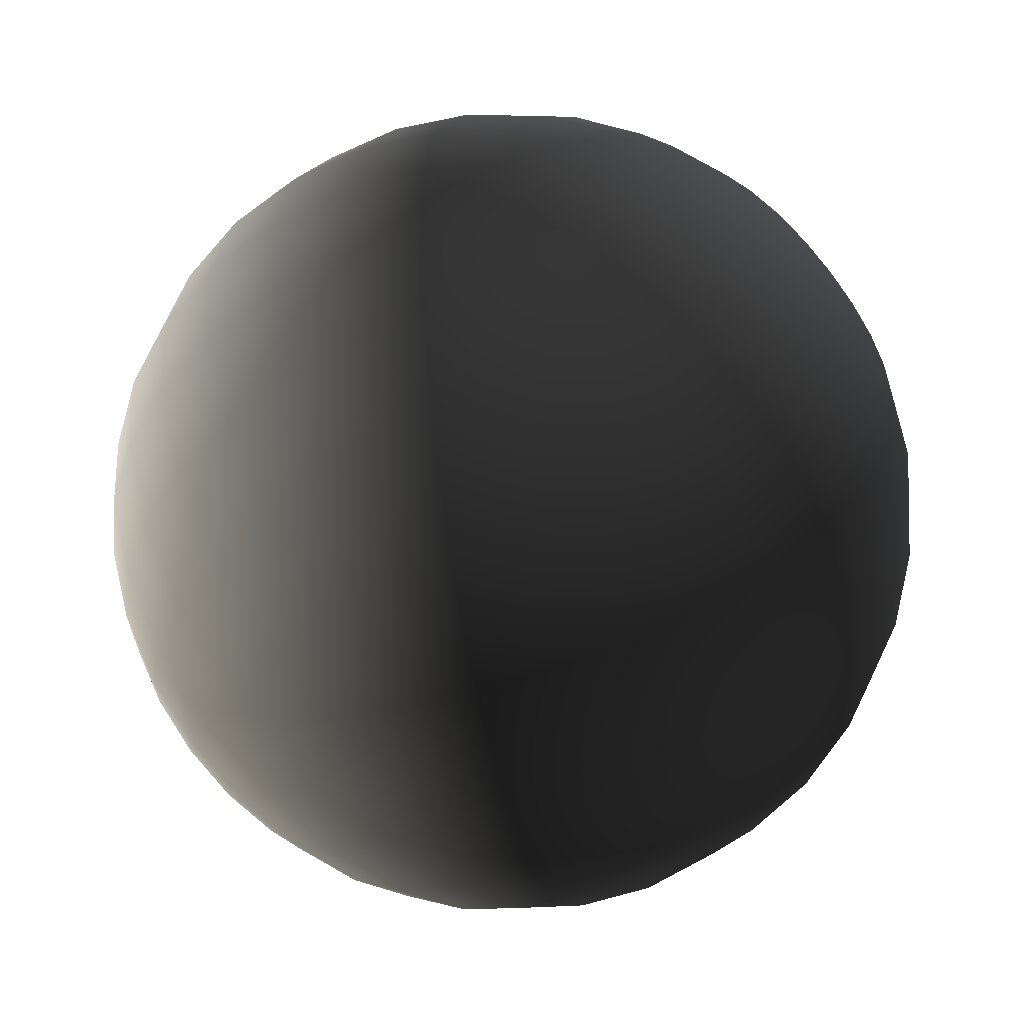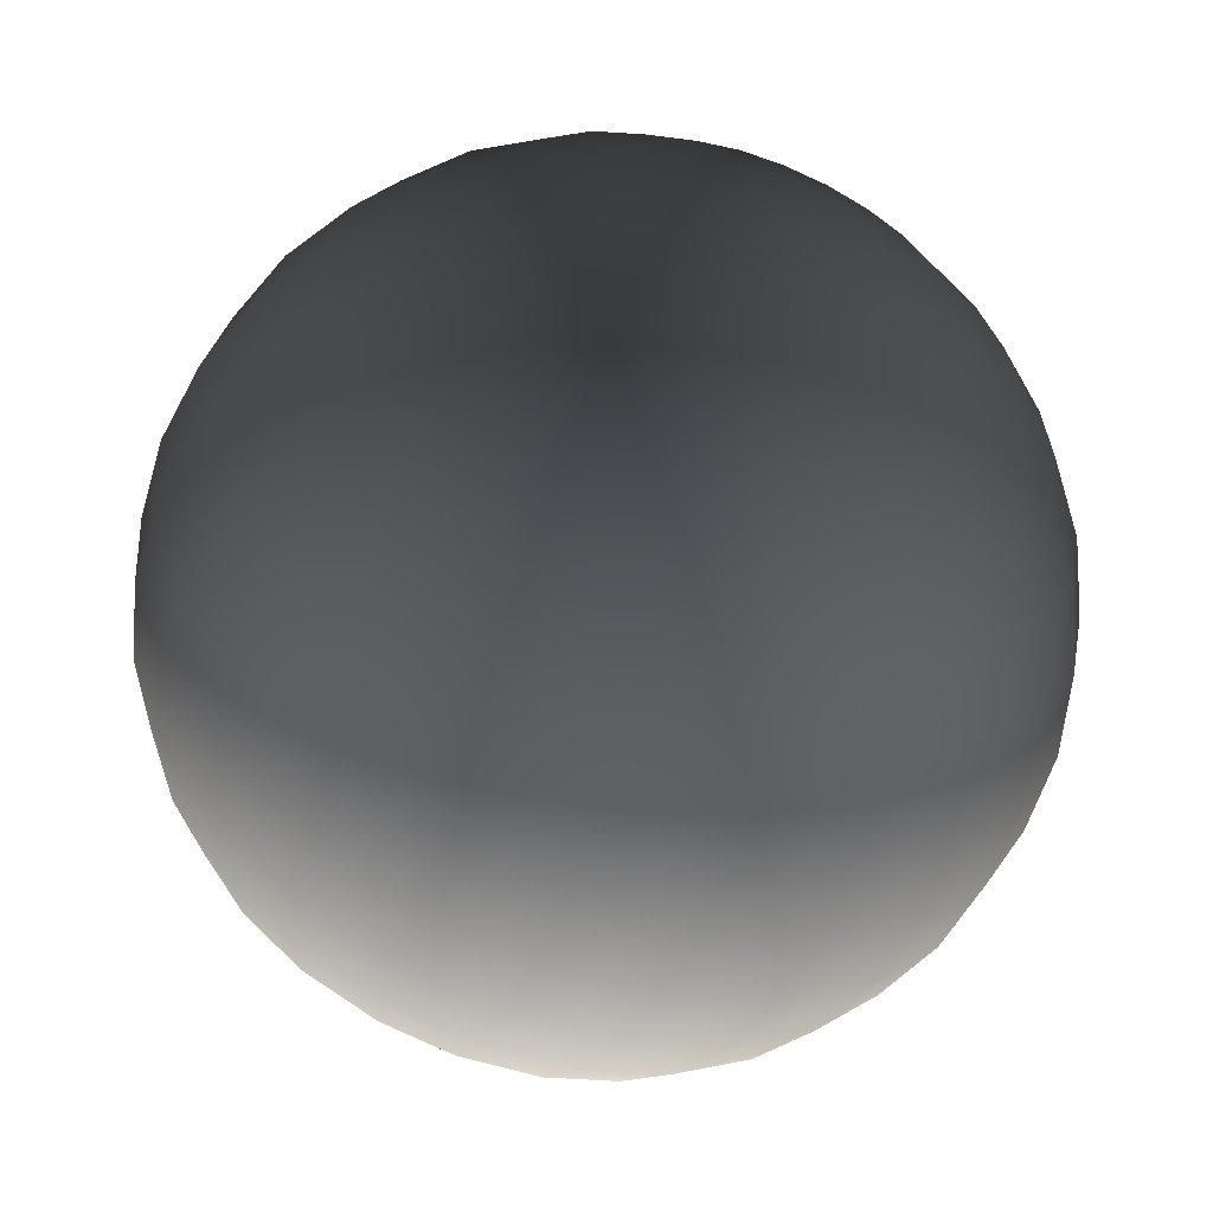
<metadata>
{"format":"obj","ext":"obj","renderer":"f3d","projection":"perspective","resolution":1024,"background":"white","views":[{"elev":-51.8,"azim":-132.2,"up":"+Z"},{"elev":-59.2,"azim":-112.0,"up":"+Y"}]}
</metadata>
<code>
o instance_84/terre/ID616#ID616
v -0.03768 -0.002813 0.339
v -0.03853 0.000516 0.3454
v -0.03775 -0.001028 0.3383
v -0.03542 -0.005955 0.3328
v -0.03761 -0.004369 0.3401
v -0.03783 0.000864 0.3382
v -0.03529 -0.009008 0.3349
v -0.03556 -0.002454 0.3315
v -0.03756 -0.00559 0.3415
v -0.03791 0.002735 0.3385
v -0.03166 -0.01322 0.3301
v -0.03184 -0.008788 0.327
v -0.03519 -0.0114 0.3378
v -0.03752 -0.006393 0.3432
v -0.03572 0.001258 0.3312
v -0.03798 0.004456 0.3393
v -0.03151 -0.0167 0.3343
v -0.03206 -0.003705 0.3252
v -0.03512 -0.01298 0.3411
v -0.03751 -0.006723 0.3451
v -0.03587 0.004928 0.3318
v -0.03804 0.005911 0.3405
v -0.02668 -0.02127 0.3313
v -0.02686 -0.01684 0.326
v -0.0271 -0.0112 0.322
v -0.03142 -0.01898 0.3392
v -0.0351 -0.01362 0.3448
v -0.03752 -0.006558 0.347
v -0.03228 0.001684 0.3247
v -0.03601 0.008305 0.3334
v -0.03809 0.007001 0.3421
v -0.02655 -0.02418 0.3375
v -0.02737 -0.004734 0.3197
v -0.03138 -0.01992 0.3445
v -0.03511 -0.0133 0.3485
v -0.03755 -0.005908 0.3488
v -0.03251 0.007011 0.3257
v -0.03613 0.01116 0.3358
v -0.03811 0.007651 0.3439
v -0.02072 -0.02837 0.3361
v -0.02086 -0.02494 0.3288
v -0.02108 -0.01974 0.3226
v -0.02135 -0.01311 0.3179
v -0.0265 -0.02537 0.3443
v -0.0314 -0.01945 0.3499
v -0.03516 -0.01202 0.352
v -0.03759 -0.004818 0.3504
v -0.02766 0.002125 0.3191
v -0.03271 0.01191 0.3279
v -0.03622 0.0133 0.3388
v -0.03812 0.007816 0.3458
v -0.02066 -0.02977 0.3441
v -0.02167 -0.005501 0.3151
v -0.02653 -0.02477 0.3512
v -0.03148 -0.0176 0.355
v -0.03525 -0.009888 0.3551
v -0.03765 -0.003363 0.3516
v -0.02794 0.008905 0.3203
v -0.03289 0.01606 0.3314
v -0.03628 0.01457 0.3423
v -0.03811 0.007486 0.3476
v -0.01406 -0.03295 0.3439
v -0.01413 -0.03138 0.3351
v -0.01429 -0.02758 0.3269
v -0.01453 -0.0218 0.32
v -0.01484 -0.01443 0.3148
v -0.02069 -0.02907 0.3522
v -0.02663 -0.02242 0.3576
v -0.03161 -0.0145 0.3595
v -0.03537 -0.007034 0.3575
v -0.03772 -0.001642 0.3524
v -0.02201 0.002564 0.3144
v -0.0282 0.01515 0.3232
v -0.03302 0.01916 0.3359
v -0.03629 0.0149 0.3461
v -0.03807 0.006683 0.3494
v -0.0141 -0.03216 0.3529
v -0.0152 -0.005977 0.3118
v -0.0208 -0.0263 0.3598
v -0.02679 -0.01847 0.3633
v -0.03178 -0.01035 0.3629
v -0.03551 -0.003657 0.3591
v -0.0378 0.000229 0.3527
v -0.02235 0.01054 0.3158
v -0.02842 0.02042 0.3276
v -0.03309 0.02101 0.341
v -0.03626 0.01425 0.3497
v -0.03802 0.005463 0.3508
v -0.007013 -0.03394 0.3534
v -0.006979 -0.03477 0.3438
v -0.007048 -0.03311 0.3344
v -0.007217 -0.02908 0.3258
v -0.007474 -0.02294 0.3184
v -0.007802 -0.01512 0.313
v -0.01423 -0.02908 0.3614
v -0.021 -0.02165 0.3664
v -0.02701 -0.0132 0.3677
v -0.03198 -0.005451 0.3652
v -0.03567 1.3e-05 0.3597
v -0.03788 0.002121 0.3525
v -0.01557 0.002985 0.311
v -0.02265 0.01787 0.3193
v -0.02859 0.02437 0.3333
v -0.03311 0.02148 0.3463
v -0.0362 0.01267 0.3531
v -0.03796 0.003907 0.3519
v -0.00715 -0.03067 0.3623
v -0.008178 -0.006143 0.3097
v -0.01444 -0.02392 0.3687
v -0.02126 -0.01545 0.3716
v -0.02728 -0.006956 0.3706
v -0.03221 -0.000124 0.3662
v -0.03582 0.003725 0.3594
v -0.01594 0.01184 0.3125
v -0.02291 0.02408 0.3245
v -0.02869 0.02672 0.3397
v -0.03307 0.02054 0.3517
v -0.0361 0.01028 0.356
v 0.000153 -0.031 0.3627
v 0.000292 -0.03433 0.3535
v 0.000328 -0.03518 0.3438
v 0.000257 -0.03349 0.3342
v 8.5e-05 -0.02938 0.3254
v -0.000178 -0.02312 0.3179
v -0.000512 -0.01514 0.3123
v -0.00738 -0.0252 0.3702
v -0.01473 -0.01703 0.3745
v -0.02157 -0.008114 0.375
v -0.02756 -0.000176 0.3718
v -0.03243 0.005265 0.3657
v -0.03597 0.007226 0.3581
v -0.008577 0.00337 0.3089
v -0.01628 0.02 0.3164
v -0.02311 0.02872 0.3311
v -0.02871 0.02732 0.3466
v -0.03298 0.01826 0.3566
v -8.1e-05 -0.02542 0.3707
v -0.000895 -0.005993 0.309
v -0.007686 -0.01788 0.3763
v -0.01507 -0.008881 0.3783
v -0.0219 -0.000142 0.3765
v -0.02785 0.006683 0.3712
v -0.03265 0.01035 0.3638
v -0.008971 0.01277 0.3105
v -0.01657 0.02689 0.3221
v -0.02322 0.03149 0.3387
v -0.02866 0.02613 0.3534
v -0.03283 0.01478 0.3607
v 0.007173 -0.02459 0.3702
v 0.007403 -0.03006 0.3623
v 0.00754 -0.03333 0.3534
v 0.007575 -0.03416 0.3438
v 0.007505 -0.0325 0.3344
v 0.007336 -0.02847 0.3258
v 0.007079 -0.02233 0.3184
v 0.006751 -0.01451 0.313
v -0.000394 -0.01796 0.3769
v -0.008049 -0.009225 0.3804
v -0.01544 -2.2e-05 0.3799
v -0.02224 0.007924 0.3757
v -0.02812 0.01315 0.3689
v -0.001302 0.003707 0.3081
v -0.009334 0.02143 0.3146
v -0.01679 0.03205 0.3295
v -0.02325 0.03219 0.3468
v -0.02854 0.02322 0.3596
v 0.006867 -0.01727 0.3763
v 0.006375 -0.005533 0.3097
v -0.000764 -0.009136 0.381
v -0.008443 0.000179 0.382
v -0.01582 0.00894 0.3791
v -0.02256 0.01553 0.373
v -0.02835 0.01879 0.3649
v -0.001704 0.0133 0.3098
v -0.009641 0.02875 0.3207
v -0.01692 0.03512 0.338
v -0.0232 0.03079 0.3548
v 0.01382 -0.01584 0.3745
v 0.0141 -0.02273 0.3687
v 0.01432 -0.02789 0.3614
v 0.01445 -0.03096 0.3529
v 0.01448 -0.03175 0.3439
v 0.01442 -0.03019 0.3351
v 0.01426 -0.02638 0.3269
v 0.01401 -0.0206 0.32
v 0.01371 -0.01323 0.3148
v 0.006504 -0.008616 0.3804
v -0.001165 0.000453 0.3827
v -0.008842 0.009693 0.3812
v -0.01617 0.01739 0.376
v -0.02283 0.02216 0.3683
v 0.005976 0.00398 0.3089
v -0.002074 0.02212 0.314
v -0.00987 0.03422 0.3285
v -0.01695 0.03591 0.3469
v -0.02305 0.02737 0.3621
v 0.01347 -0.007684 0.3783
v 0.01335 -0.00478 0.3118
v 0.00611 0.000789 0.382
v -0.001572 0.01015 0.3819
v -0.009218 0.01867 0.3779
v -0.01648 0.02476 0.3709
v 0.005582 0.01338 0.3105
v -0.002386 0.02958 0.3202
v -0.01001 0.03749 0.3375
v -0.01689 0.03435 0.3558
v 0.01988 -0.006377 0.375
v 0.02019 -0.01371 0.3716
v 0.02045 -0.01992 0.3664
v 0.02064 -0.02456 0.3598
v 0.02076 -0.02733 0.3522
v 0.02079 -0.02804 0.3441
v 0.02073 -0.02663 0.3361
v 0.02058 -0.02321 0.3288
v 0.02037 -0.018 0.3226
v 0.02009 -0.01137 0.3179
v 0.0131 0.001175 0.3799
v 0.005711 0.0103 0.3812
v -0.001956 0.0193 0.3786
v -0.009546 0.02649 0.3724
v -0.01673 0.03054 0.364
v 0.01298 0.004181 0.311
v 0.005219 0.02204 0.3146
v -0.00262 0.03516 0.3282
v -0.01004 0.03832 0.347
v 0.01954 0.001595 0.3765
v 0.01977 -0.003764 0.3151
v 0.01273 0.01014 0.3791
v 0.005335 0.01928 0.3779
v -0.00229 0.02728 0.373
v -0.009803 0.03263 0.3651
v 0.0126 0.01304 0.3125
v 0.004912 0.02935 0.3207
v -0.00276 0.03849 0.3374
v -0.009973 0.03666 0.3564
v 0.02519 0.002035 0.3718
v 0.02547 -0.004746 0.3706
v 0.02573 -0.01098 0.3677
v 0.02595 -0.01626 0.3633
v 0.02612 -0.02021 0.3576
v 0.02622 -0.02256 0.3512
v 0.02625 -0.02316 0.3443
v 0.02619 -0.02197 0.3375
v 0.02607 -0.01906 0.3313
v 0.02589 -0.01463 0.326
v 0.02565 -0.008993 0.322
v 0.01921 0.009661 0.3757
v 0.01237 0.01859 0.376
v 0.005007 0.0271 0.3724
v -0.002552 0.03354 0.3655
v 0.01943 0.004301 0.3144
v 0.01226 0.02119 0.3164
v 0.004683 0.03483 0.3285
v -0.002796 0.03934 0.3471
v 0.0249 0.008894 0.3712
v 0.02538 -0.002523 0.3197
v 0.01889 0.01727 0.373
v 0.01206 0.02596 0.3709
v 0.00475 0.03324 0.3651
v -0.002725 0.03765 0.3567
v 0.0191 0.01227 0.3158
v 0.01197 0.02808 0.3221
v 0.004546 0.0381 0.3375
v 0.02959 0.007865 0.3657
v 0.02982 0.002476 0.3662
v 0.03004 -0.002852 0.3652
v 0.03025 -0.007754 0.3629
v 0.03042 -0.0119 0.3595
v 0.03055 -0.015 0.355
v 0.03063 -0.01685 0.3499
v 0.03065 -0.01732 0.3445
v 0.03061 -0.01638 0.3392
v 0.03051 -0.0141 0.3343
v 0.03036 -0.01062 0.3301
v 0.03018 -0.006189 0.327
v 0.02463 0.01536 0.3689
v 0.01861 0.0239 0.3683
v 0.01182 0.03174 0.364
v 0.004581 0.03727 0.3564
v 0.02509 0.004336 0.3191
v 0.01879 0.01961 0.3193
v 0.01176 0.03324 0.3295
v 0.004511 0.03893 0.347
v 0.02938 0.01295 0.3638
v 0.02997 -0.001105 0.3252
v 0.02439 0.021 0.3649
v 0.01839 0.0291 0.3621
v 0.01166 0.03554 0.3558
v 0.02481 0.01112 0.3203
v 0.01853 0.02581 0.3245
v 0.01163 0.03632 0.338
v 0.03295 0.01012 0.3581
v 0.0331 0.006613 0.3594
v 0.03325 0.002901 0.3597
v 0.0334 -0.000768 0.3591
v 0.03355 -0.004145 0.3575
v 0.03367 -0.006999 0.3551
v 0.03376 -0.009137 0.352
v 0.03381 -0.01041 0.3485
v 0.03382 -0.01074 0.3448
v 0.0338 -0.01009 0.3411
v 0.03373 -0.008514 0.3378
v 0.03363 -0.006119 0.3349
v 0.0335 -0.003067 0.3328
v 0.02919 0.01738 0.3607
v 0.02421 0.02543 0.3596
v 0.01825 0.03252 0.3548
v 0.0116 0.0371 0.3469
v 0.02974 0.004283 0.3247
v 0.02455 0.01736 0.3232
v 0.01834 0.03046 0.3311
v 0.03282 0.01317 0.356
v 0.03336 0.000435 0.3315
v 0.02905 0.02086 0.3566
v 0.02409 0.02834 0.3534
v 0.01819 0.03393 0.3468
v 0.02952 0.009611 0.3257
v 0.02432 0.02263 0.3276
v 0.01822 0.03323 0.3387
v 0.03514 0.008529 0.3508
v 0.03521 0.006973 0.3519
v 0.03528 0.005188 0.3525
v 0.03536 0.003296 0.3527
v 0.03544 0.001425 0.3524
v 0.03551 -0.000297 0.3516
v 0.03557 -0.001752 0.3504
v 0.03562 -0.002841 0.3488
v 0.03565 -0.003491 0.347
v 0.03565 -0.003657 0.3451
v 0.03564 -0.003327 0.3432
v 0.0356 -0.002524 0.3415
v 0.03555 -0.001303 0.3401
v 0.03549 0.000253 0.339
v 0.03272 0.01556 0.3531
v 0.02895 0.02314 0.3517
v 0.02404 0.02953 0.3466
v 0.0332 0.004147 0.3312
v 0.02931 0.01451 0.3279
v 0.02416 0.02658 0.3333
v 0.03509 0.00975 0.3494
v 0.03541 0.002038 0.3383
v 0.03266 0.01714 0.3497
v 0.02891 0.02408 0.3463
v 0.02406 0.02893 0.3397
v 0.03305 0.007816 0.3318
v 0.02914 0.01866 0.3314
v 0.03606 0.003643 0.3454
v 0.03506 0.01055 0.3476
v 0.03263 0.01778 0.3461
v 0.02893 0.02361 0.341
v 0.03533 0.00393 0.3382
v 0.0329 0.01119 0.3334
v 0.02901 0.02176 0.3359
v 0.03504 0.01088 0.3458
v 0.03264 0.01746 0.3423
v 0.03526 0.005801 0.3385
v 0.03278 0.01405 0.3358
v 0.03505 0.01072 0.3439
v 0.0327 0.01619 0.3388
v 0.03518 0.007523 0.3393
v 0.03508 0.01007 0.3421
v 0.03512 0.008978 0.3405
f 1 2 3
f 4 1 3
f 1 5 2
f 3 2 6
f 4 7 1
f 4 3 8
f 7 5 1
f 5 9 2
f 8 3 6
f 6 2 10
f 11 7 4
f 12 4 8
f 7 13 5
f 13 9 5
f 9 14 2
f 8 6 15
f 15 6 10
f 10 2 16
f 11 17 7
f 12 11 4
f 12 8 18
f 17 13 7
f 13 19 9
f 19 14 9
f 14 20 2
f 18 8 15
f 15 10 21
f 21 10 16
f 16 2 22
f 23 17 11
f 24 11 12
f 25 12 18
f 17 26 13
f 26 19 13
f 19 27 14
f 27 20 14
f 20 28 2
f 18 15 29
f 29 15 21
f 21 16 30
f 30 16 22
f 22 2 31
f 23 32 17
f 24 23 11
f 25 24 12
f 25 18 33
f 32 26 17
f 26 34 19
f 34 27 19
f 27 35 20
f 35 28 20
f 28 36 2
f 33 18 29
f 29 21 37
f 37 21 30
f 30 22 38
f 38 22 31
f 2 39 31
f 23 40 32
f 24 41 23
f 25 42 24
f 33 43 25
f 32 44 26
f 26 44 34
f 34 45 27
f 27 45 35
f 35 46 28
f 28 46 36
f 2 36 47
f 33 29 48
f 48 29 37
f 37 30 49
f 49 30 38
f 38 31 50
f 50 31 39
f 2 51 39
f 40 52 32
f 41 40 23
f 24 42 41
f 25 43 42
f 53 43 33
f 32 52 44
f 44 54 34
f 34 54 45
f 45 55 35
f 35 55 46
f 46 56 36
f 36 56 47
f 2 47 57
f 48 53 33
f 48 37 58
f 58 37 49
f 49 38 59
f 59 38 50
f 50 39 60
f 39 51 60
f 2 61 51
f 62 52 40
f 41 63 40
f 42 64 41
f 43 65 42
f 53 66 43
f 52 67 44
f 67 54 44
f 54 68 45
f 45 68 55
f 55 69 46
f 46 69 56
f 47 56 70
f 47 70 57
f 2 57 71
f 72 53 48
f 72 48 58
f 58 49 73
f 73 49 59
f 59 50 74
f 50 60 74
f 51 75 60
f 51 61 75
f 2 76 61
f 77 52 62
f 62 40 63
f 41 64 63
f 42 65 64
f 66 65 43
f 78 66 53
f 77 67 52
f 79 54 67
f 79 68 54
f 68 80 55
f 55 80 69
f 56 69 81
f 56 81 70
f 57 70 82
f 57 82 71
f 2 71 83
f 72 78 53
f 72 58 84
f 84 58 73
f 73 59 85
f 85 59 74
f 74 60 86
f 60 75 86
f 61 87 75
f 61 76 87
f 2 88 76
f 89 77 62
f 90 62 63
f 64 91 63
f 65 92 64
f 66 93 65
f 78 94 66
f 95 67 77
f 95 79 67
f 79 96 68
f 96 80 68
f 69 80 97
f 69 97 81
f 70 81 98
f 70 98 82
f 71 82 99
f 71 99 83
f 2 83 100
f 101 78 72
f 84 101 72
f 84 73 102
f 102 73 85
f 85 74 103
f 74 86 103
f 86 75 104
f 75 87 104
f 76 105 87
f 76 88 105
f 2 106 88
f 107 77 89
f 89 62 90
f 90 63 91
f 64 92 91
f 65 93 92
f 94 93 66
f 108 94 78
f 107 95 77
f 95 109 79
f 109 96 79
f 110 80 96
f 110 97 80
f 81 97 111
f 81 111 98
f 82 98 112
f 82 112 99
f 83 99 113
f 83 113 100
f 2 100 106
f 101 108 78
f 114 101 84
f 114 84 102
f 115 102 85
f 115 85 103
f 103 86 116
f 86 104 116
f 87 117 104
f 87 105 117
f 88 118 105
f 88 106 118
f 119 107 89
f 120 89 90
f 121 90 91
f 92 122 91
f 93 123 92
f 94 124 93
f 108 125 94
f 107 126 95
f 126 109 95
f 127 96 109
f 127 110 96
f 97 110 128
f 97 128 111
f 98 111 129
f 98 129 112
f 99 112 130
f 99 130 113
f 100 113 131
f 100 131 106
f 132 108 101
f 114 132 101
f 133 114 102
f 133 102 115
f 115 103 134
f 134 103 116
f 116 104 135
f 104 117 135
f 105 136 117
f 105 118 136
f 106 131 118
f 137 107 119
f 119 89 120
f 120 90 121
f 122 121 91
f 92 123 122
f 93 124 123
f 125 124 94
f 138 125 108
f 137 126 107
f 139 109 126
f 139 127 109
f 127 140 110
f 140 128 110
f 111 128 141
f 111 141 129
f 112 129 142
f 112 142 130
f 113 130 143
f 113 143 131
f 132 138 108
f 144 132 114
f 144 114 133
f 133 115 145
f 145 115 134
f 134 116 146
f 146 116 135
f 135 117 147
f 117 136 147
f 118 148 136
f 118 131 148
f 149 137 119
f 150 119 120
f 151 120 121
f 152 121 122
f 123 153 122
f 124 154 123
f 125 155 124
f 138 156 125
f 157 126 137
f 157 139 126
f 158 127 139
f 158 140 127
f 159 128 140
f 141 128 159
f 160 129 141
f 142 129 160
f 130 142 161
f 130 161 143
f 131 143 148
f 162 138 132
f 144 162 132
f 144 133 163
f 163 133 145
f 164 145 134
f 164 134 146
f 146 135 165
f 135 147 165
f 136 166 147
f 136 148 166
f 167 137 149
f 149 119 150
f 150 120 151
f 152 151 121
f 152 122 153
f 154 153 123
f 155 154 124
f 125 156 155
f 138 168 156
f 167 157 137
f 157 169 139
f 169 158 139
f 170 140 158
f 159 140 170
f 171 141 159
f 160 141 171
f 172 142 160
f 161 142 172
f 143 161 173
f 148 143 173
f 162 168 138
f 174 162 144
f 174 144 163
f 175 163 145
f 175 145 164
f 164 146 176
f 176 146 165
f 165 147 177
f 147 166 177
f 148 173 166
f 178 167 149
f 179 149 150
f 180 150 151
f 181 151 152
f 182 152 153
f 154 183 153
f 155 184 154
f 156 185 155
f 168 186 156
f 187 157 167
f 187 169 157
f 188 158 169
f 170 158 188
f 189 159 170
f 171 159 189
f 190 160 171
f 172 160 190
f 191 161 172
f 191 173 161
f 162 192 168
f 174 192 162
f 174 163 193
f 193 163 175
f 194 175 164
f 194 164 176
f 176 165 195
f 195 165 177
f 177 166 196
f 196 166 173
f 197 167 178
f 178 149 179
f 179 150 180
f 181 180 151
f 181 152 182
f 182 153 183
f 184 183 154
f 185 184 155
f 186 185 156
f 168 198 186
f 197 187 167
f 199 169 187
f 199 188 169
f 200 170 188
f 189 170 200
f 201 171 189
f 190 171 201
f 202 172 190
f 202 191 172
f 196 173 191
f 192 198 168
f 174 203 192
f 203 174 193
f 193 175 204
f 204 175 194
f 194 176 205
f 205 176 195
f 195 177 206
f 206 177 196
f 207 197 178
f 208 178 179
f 209 179 180
f 210 180 181
f 211 181 182
f 212 182 183
f 184 213 183
f 185 214 184
f 186 215 185
f 198 216 186
f 217 187 197
f 217 199 187
f 218 188 199
f 218 200 188
f 219 189 200
f 219 201 189
f 220 190 201
f 220 202 190
f 221 191 202
f 221 196 191
f 192 222 198
f 203 222 192
f 203 193 223
f 223 193 204
f 224 204 194
f 224 194 205
f 205 195 225
f 225 195 206
f 206 196 221
f 226 197 207
f 207 178 208
f 208 179 209
f 209 180 210
f 211 210 181
f 211 182 212
f 212 183 213
f 214 213 184
f 215 214 185
f 216 215 186
f 198 227 216
f 226 217 197
f 228 199 217
f 228 218 199
f 229 200 218
f 219 200 229
f 230 201 219
f 230 220 201
f 231 202 220
f 231 221 202
f 222 227 198
f 203 232 222
f 232 203 223
f 233 223 204
f 233 204 224
f 234 224 205
f 234 205 225
f 225 206 235
f 235 206 221
f 207 236 226
f 208 237 207
f 238 208 209
f 239 209 210
f 240 210 211
f 241 211 212
f 213 242 212
f 214 243 213
f 215 244 214
f 216 245 215
f 227 246 216
f 247 217 226
f 247 228 217
f 248 218 228
f 229 218 248
f 249 219 229
f 230 219 249
f 250 220 230
f 250 231 220
f 235 221 231
f 222 251 227
f 232 251 222
f 252 232 223
f 252 223 233
f 233 224 253
f 253 224 234
f 234 225 254
f 254 225 235
f 255 226 236
f 237 236 207
f 238 237 208
f 238 209 239
f 239 210 240
f 241 240 211
f 241 212 242
f 213 243 242
f 214 244 243
f 245 244 215
f 246 245 216
f 227 256 246
f 255 247 226
f 257 228 247
f 257 248 228
f 258 229 248
f 249 229 258
f 259 230 249
f 250 230 259
f 260 231 250
f 260 235 231
f 251 256 227
f 232 261 251
f 261 232 252
f 252 233 262
f 262 233 253
f 253 234 263
f 263 234 254
f 254 235 260
f 264 255 236
f 265 236 237
f 238 266 237
f 239 267 238
f 240 268 239
f 241 269 240
f 242 270 241
f 243 271 242
f 244 272 243
f 245 273 244
f 246 274 245
f 246 256 275
f 276 247 255
f 257 247 276
f 277 248 257
f 258 248 277
f 278 249 258
f 259 249 278
f 279 250 259
f 260 250 279
f 251 280 256
f 251 261 280
f 261 252 281
f 281 252 262
f 282 262 253
f 282 253 263
f 283 263 254
f 283 254 260
f 264 284 255
f 265 264 236
f 266 265 237
f 267 266 238
f 268 267 239
f 240 269 268
f 241 270 269
f 242 271 270
f 243 272 271
f 244 273 272
f 245 274 273
f 246 275 274
f 256 285 275
f 284 276 255
f 286 257 276
f 277 257 286
f 287 258 277
f 278 258 287
f 288 259 278
f 279 259 288
f 283 260 279
f 256 280 285
f 280 261 289
f 261 281 289
f 281 262 290
f 290 262 282
f 282 263 291
f 291 263 283
f 292 284 264
f 293 264 265
f 294 265 266
f 295 266 267
f 268 296 267
f 269 297 268
f 270 298 269
f 271 299 270
f 272 300 271
f 273 301 272
f 274 302 273
f 275 303 274
f 275 285 304
f 305 276 284
f 305 286 276
f 306 277 286
f 287 277 306
f 307 278 287
f 288 278 307
f 308 279 288
f 308 283 279
f 280 309 285
f 280 289 309
f 289 281 310
f 310 281 290
f 290 282 311
f 311 282 291
f 308 291 283
f 312 284 292
f 293 292 264
f 294 293 265
f 295 294 266
f 296 295 267
f 297 296 268
f 298 297 269
f 270 299 298
f 271 300 299
f 272 301 300
f 273 302 301
f 274 303 302
f 275 304 303
f 285 313 304
f 312 305 284
f 314 286 305
f 314 306 286
f 315 287 306
f 315 307 287
f 316 288 307
f 316 308 288
f 285 309 313
f 289 317 309
f 289 310 317
f 310 290 318
f 318 290 311
f 311 291 319
f 319 291 308
f 320 312 292
f 321 292 293
f 322 293 294
f 323 294 295
f 324 295 296
f 325 296 297
f 298 326 297
f 299 327 298
f 300 328 299
f 301 329 300
f 302 330 301
f 303 331 302
f 304 332 303
f 304 313 333
f 334 305 312
f 334 314 305
f 335 306 314
f 335 315 306
f 336 307 315
f 336 316 307
f 316 319 308
f 309 337 313
f 309 317 337
f 317 310 338
f 310 318 338
f 318 311 339
f 339 311 319
f 340 312 320
f 320 292 321
f 322 321 293
f 323 322 294
f 324 323 295
f 325 324 296
f 326 325 297
f 327 326 298
f 299 328 327
f 300 329 328
f 301 330 329
f 302 331 330
f 303 332 331
f 304 333 332
f 313 341 333
f 340 334 312
f 342 314 334
f 342 335 314
f 343 315 335
f 343 336 315
f 336 344 316
f 344 319 316
f 313 337 341
f 317 345 337
f 317 338 345
f 338 318 346
f 318 339 346
f 339 319 344
f 347 340 320
f 347 320 321
f 347 321 322
f 347 322 323
f 347 323 324
f 347 324 325
f 347 325 326
f 347 326 327
f 328 347 327
f 329 347 328
f 330 347 329
f 331 347 330
f 332 347 331
f 333 347 332
f 333 341 347
f 348 334 340
f 348 342 334
f 349 335 342
f 349 343 335
f 350 336 343
f 350 344 336
f 337 351 341
f 337 345 351
f 338 352 345
f 338 346 352
f 346 339 353
f 339 344 353
f 347 348 340
f 341 351 347
f 354 342 348
f 354 349 342
f 355 343 349
f 355 350 343
f 353 344 350
f 345 356 351
f 345 352 356
f 352 346 357
f 346 353 357
f 347 354 348
f 351 356 347
f 358 349 354
f 358 355 349
f 359 350 355
f 353 350 359
f 352 360 356
f 352 357 360
f 357 353 359
f 347 358 354
f 356 360 347
f 361 355 358
f 359 355 361
f 357 362 360
f 357 359 362
f 347 361 358
f 360 362 347
f 362 359 361
f 362 361 347

</code>
